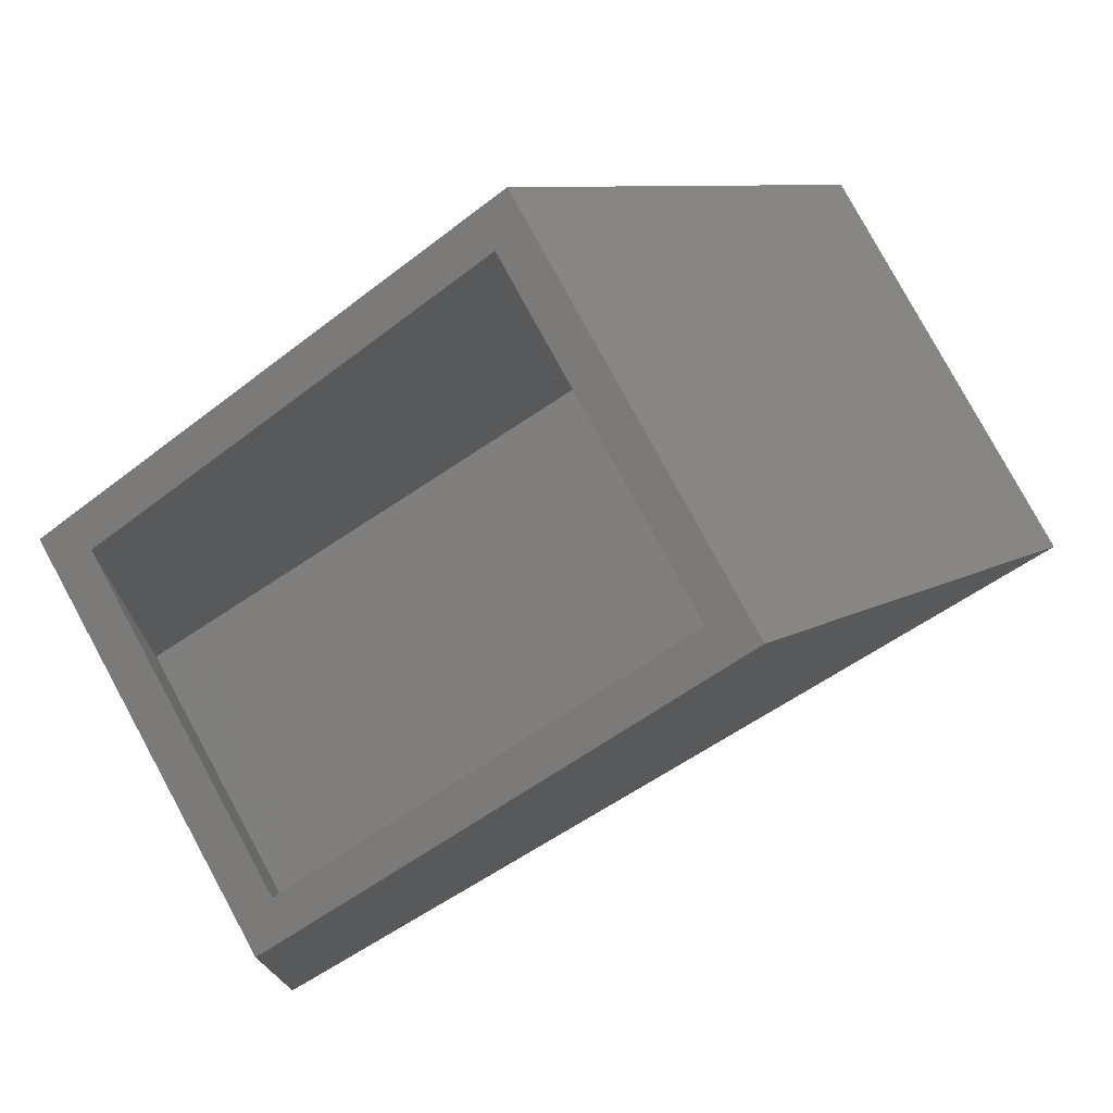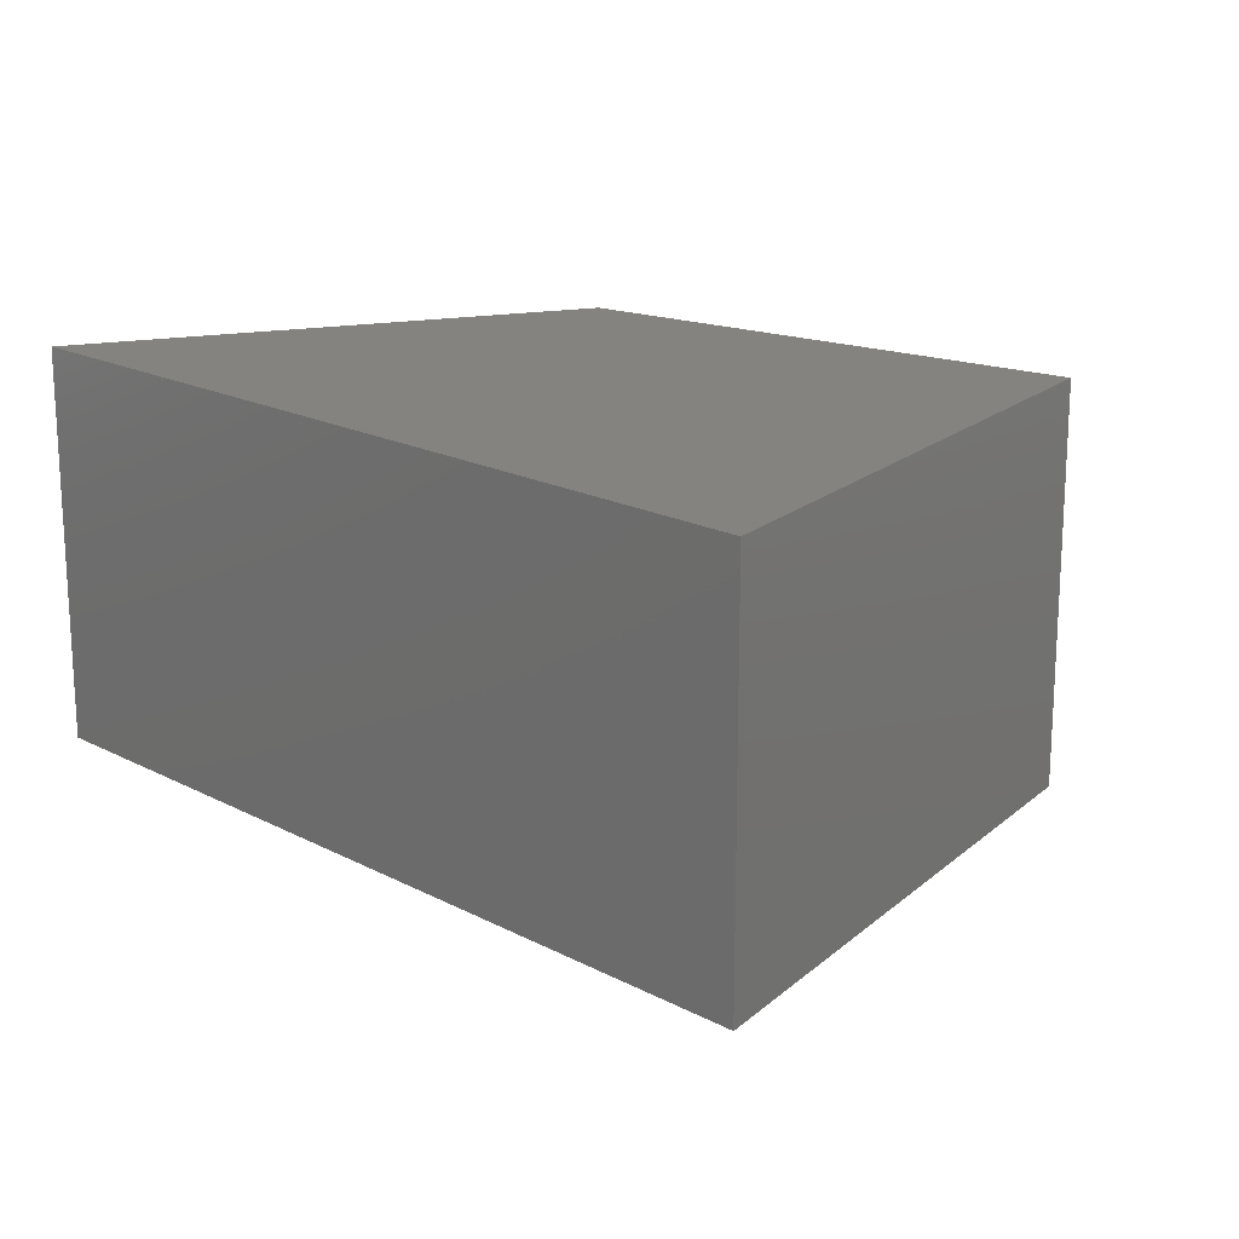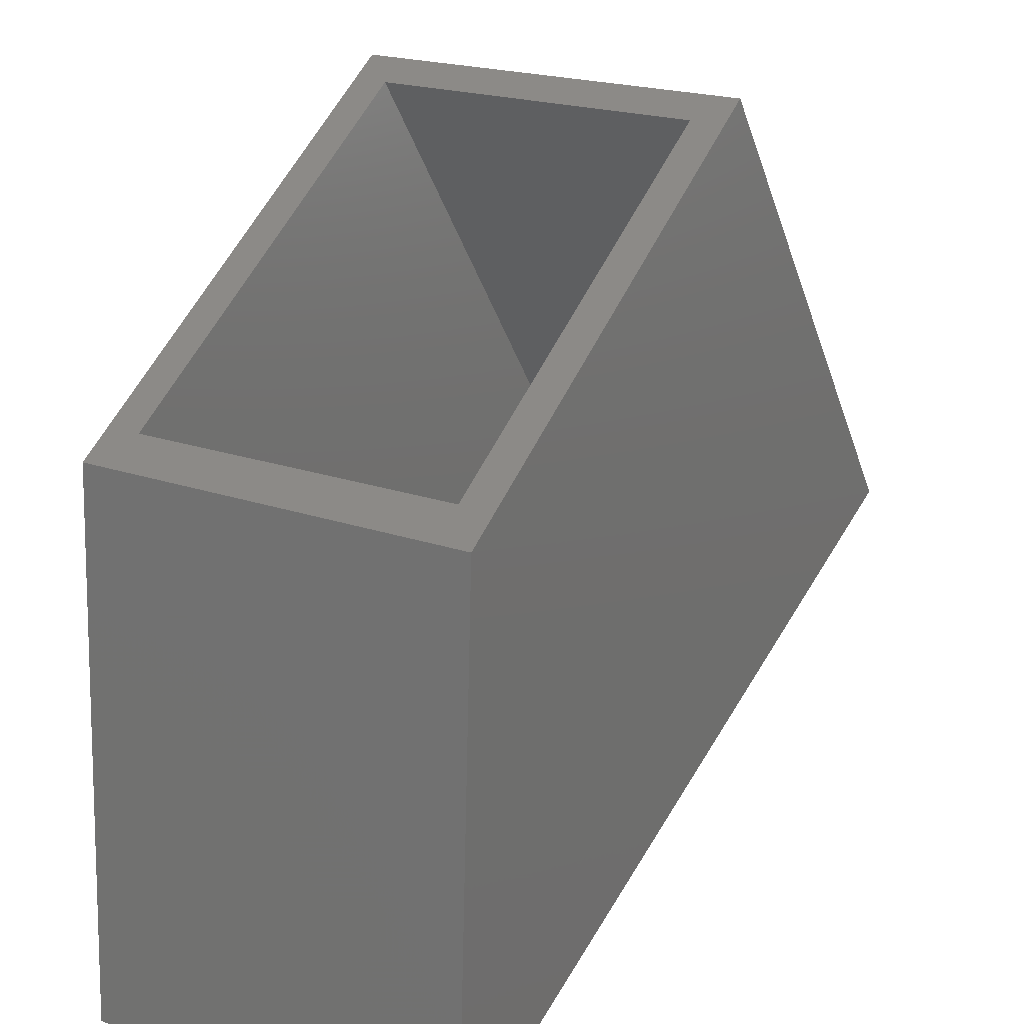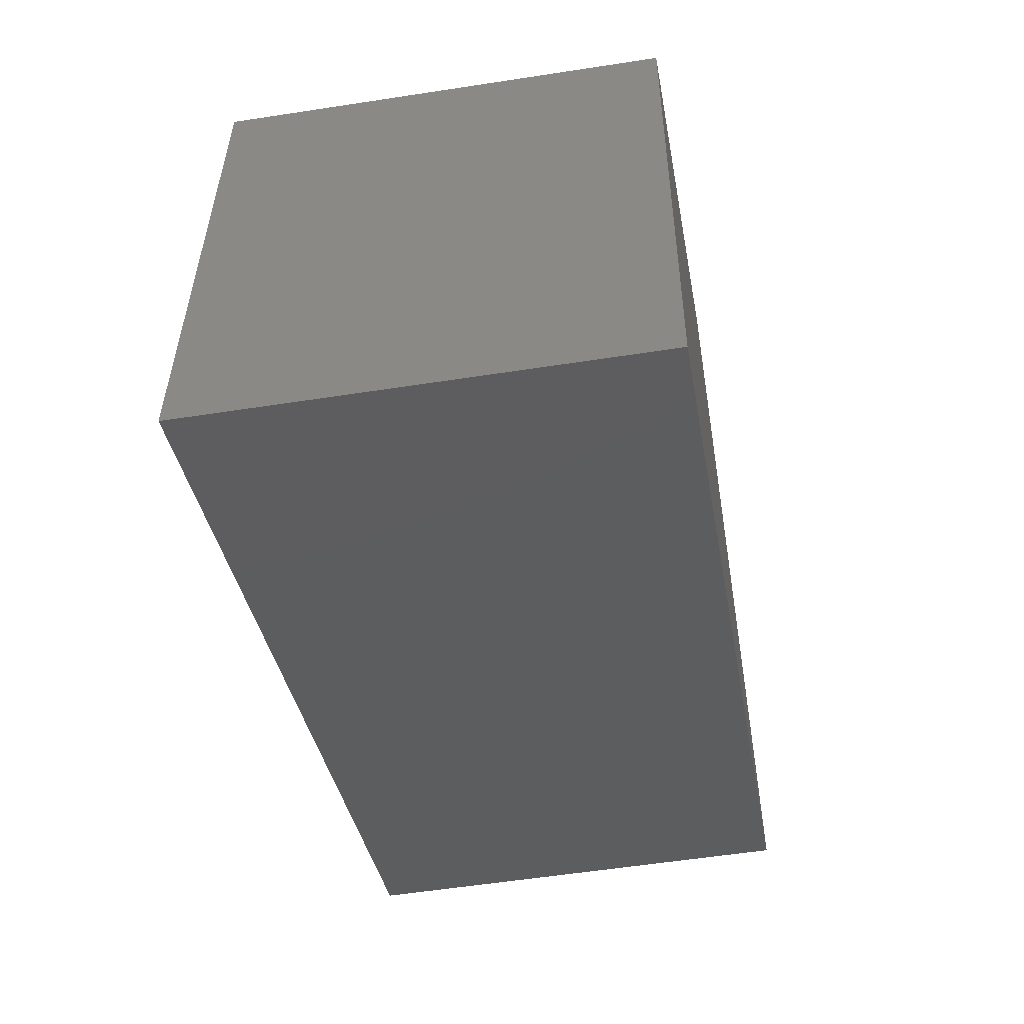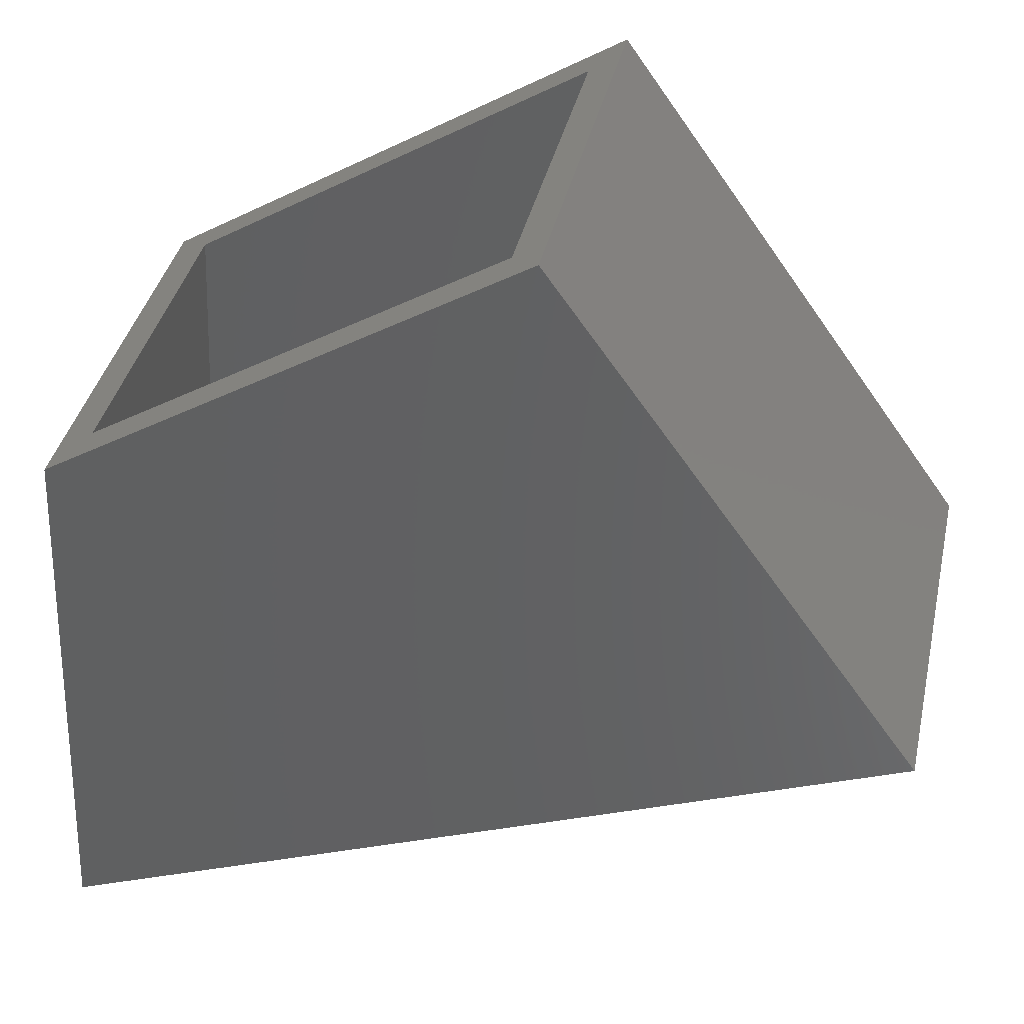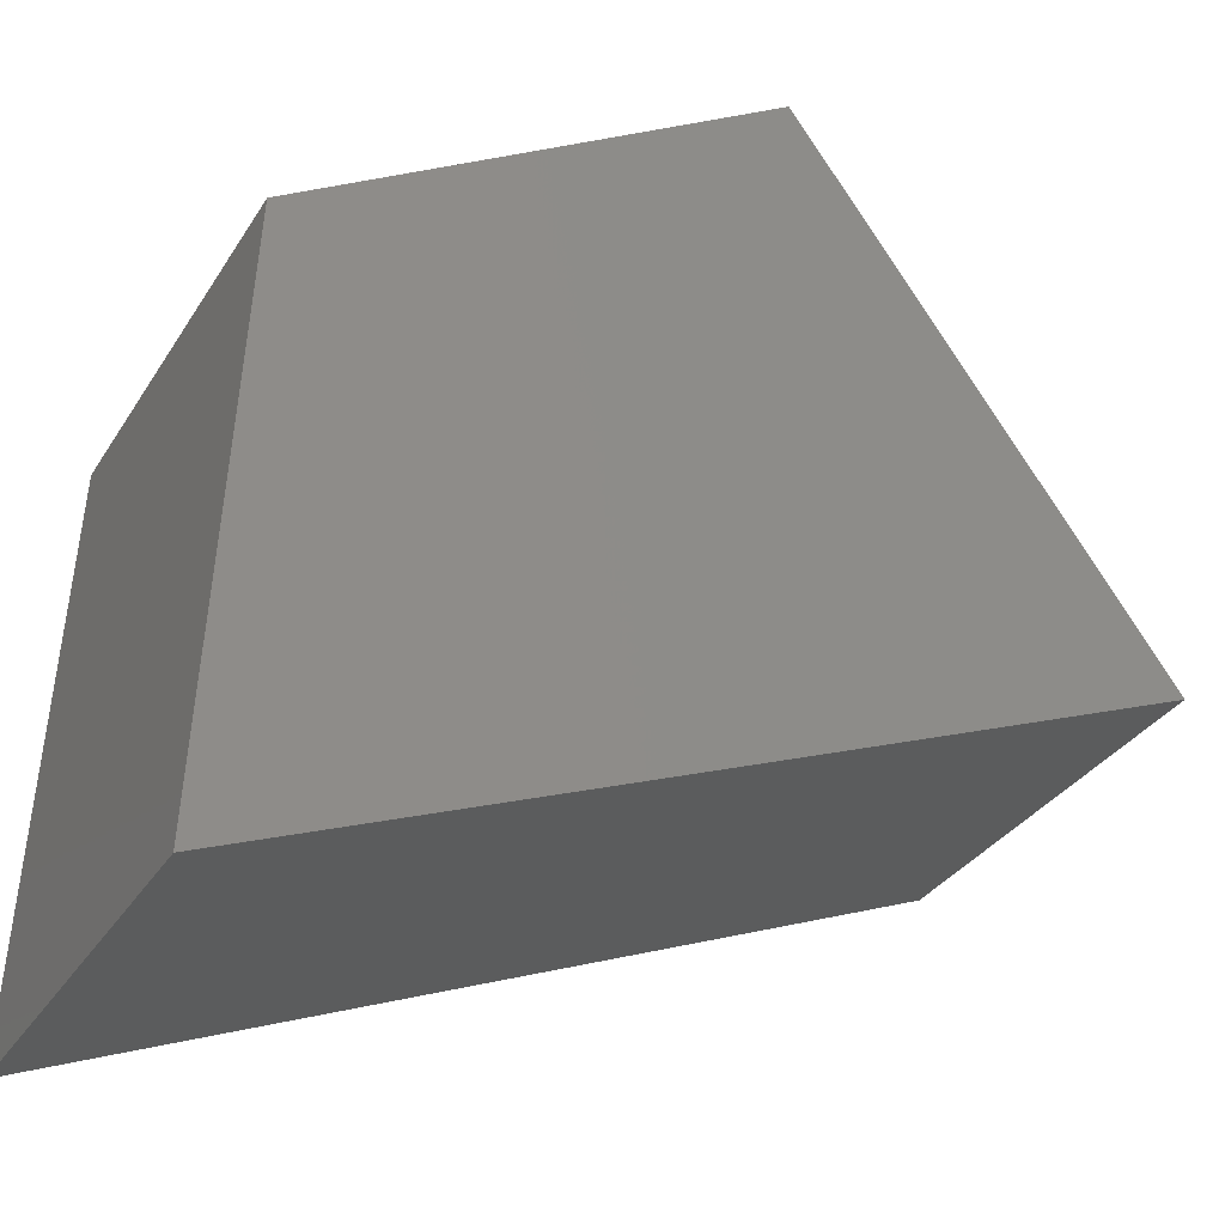
<metadata>
{"format":"stl","ext":"stl","renderer":"f3d","projection":"perspective","resolution":1024,"background":"white","views":[{"elev":79.3,"azim":151.5,"up":"+Z"},{"elev":18.2,"azim":-112.2,"up":"+Y"},{"elev":21.3,"azim":121.3,"up":"+Z"},{"elev":-54.7,"azim":99.4,"up":"+Z"},{"elev":38.1,"azim":-167.6,"up":"+Z"},{"elev":-32.6,"azim":152.7,"up":"+Z"}]}
</metadata>
<code>
# stl→obj: 16 verts, 28 faces
v -0.4342 -0.3594 0.7546
v -0.4075 -0.3281 0.7382
v -0.4342 5.96e-17 0.7546
v -0.4075 -0.03125 0.7382
v -0.02368 9.116e-17 0.502
v -0.05591 -0.03125 0.5218
v -0.02368 -0.3594 0.502
v -0.05591 -0.3281 0.5218
v -0.03355 -0.3281 0.05216
v -0.03355 -0.03125 0.05216
v -0.7016 -0.3281 0.3264
v -0.7016 -0.03125 0.3264
v -0.75 -0.3594 0.3125
v -1.885e-17 -0.3594 0.004605
v -0.75 6.163e-33 0.3125
v -1.885e-17 6.618e-17 0.004605
f 1 2 3
f 3 2 4
f 3 4 5
f 5 4 6
f 5 6 7
f 7 6 8
f 7 8 1
f 1 8 2
f 9 8 10
f 10 8 6
f 2 11 4
f 4 11 12
f 12 10 4
f 4 10 6
f 11 2 9
f 9 2 8
f 11 9 12
f 12 9 10
f 13 14 1
f 1 14 7
f 15 3 16
f 16 3 5
f 1 3 13
f 13 3 15
f 14 16 7
f 7 16 5
f 13 15 14
f 14 15 16

</code>
